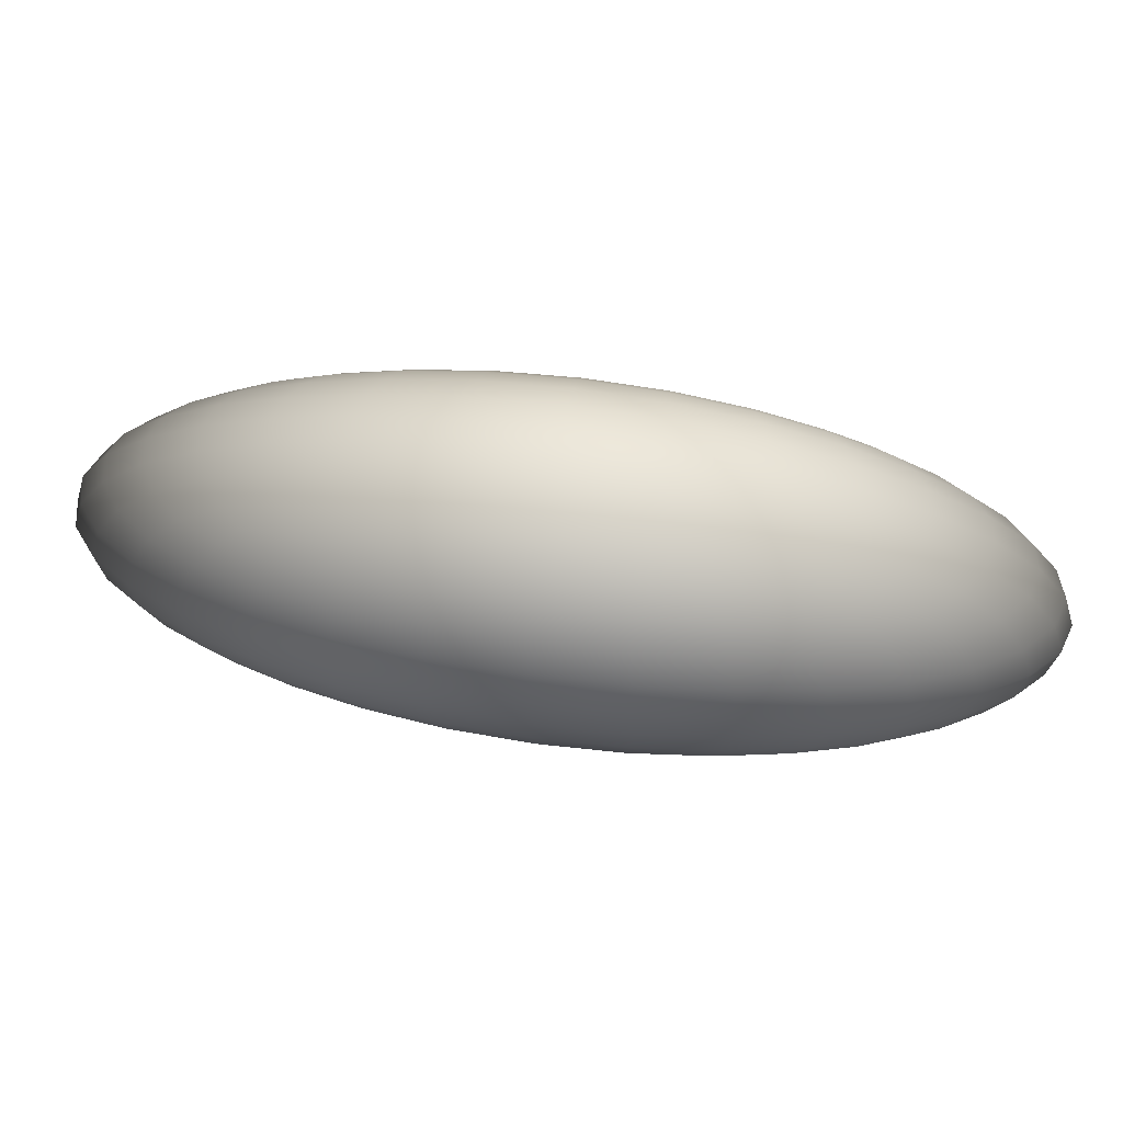
<metadata>
{"format":"obj","ext":"obj","renderer":"f3d","projection":"perspective","resolution":1024,"background":"white","views":[{"elev":-23.4,"azim":153.0,"up":"+Z"}]}
</metadata>
<code>
v -1.186 1.906 1.613
v -1.178 1.906 1.61
v -1.191 1.918 1.61
v -1.196 1.914 1.614
v -1.207 1.931 1.609
v -1.212 1.925 1.613
v -1.226 1.944 1.607
v -1.231 1.938 1.612
v -1.247 1.957 1.604
v -1.252 1.95 1.608
v -1.183 1.92 1.605
v -1.17 1.907 1.605
v -1.201 1.934 1.603
v -1.221 1.949 1.601
v -1.242 1.962 1.597
v -1.177 1.922 1.598
v -1.163 1.907 1.599
v -1.195 1.937 1.596
v -1.215 1.952 1.593
v -1.238 1.967 1.589
v -1.173 1.924 1.59
v -1.159 1.909 1.591
v -1.191 1.939 1.588
v -1.212 1.955 1.585
v -1.212 1.955 1.585
v -1.235 1.97 1.581
v -1.235 1.97 1.581
v -1.261 1.98 1.585
v -1.264 1.975 1.593
v -1.284 1.99 1.579
v -1.286 1.985 1.587
v -1.305 1.998 1.574
v -1.306 1.993 1.581
v -1.324 2.003 1.568
v -1.324 1.998 1.576
v -1.306 1.987 1.588
v -1.322 1.991 1.583
v -1.308 1.98 1.592
v -1.319 1.986 1.588
v -1.323 2.006 1.56
v -1.303 2.001 1.565
v -1.291 1.972 1.598
v -1.288 1.979 1.594
v -1.282 1.993 1.57
v -1.272 1.962 1.604
v -1.268 1.969 1.599
v -1.258 1.983 1.576
v -1.235 1.97 1.581
v -1.302 1.998 1.534
v -1.307 2.001 1.538
v -1.291 1.997 1.542
v -1.289 1.993 1.535
v -1.272 1.99 1.544
v -1.271 1.986 1.537
v -1.251 1.98 1.548
v -1.251 1.976 1.539
v -1.23 1.968 1.552
v -1.23 1.965 1.543
v -1.296 2 1.549
v -1.314 2.005 1.544
v -1.275 1.993 1.553
v -1.253 1.983 1.557
v -1.23 1.97 1.561
v -1.3 2.002 1.557
v -1.319 2.007 1.552
v -1.278 1.994 1.562
v -1.255 1.984 1.566
v -1.232 1.971 1.571
v -1.303 2.001 1.565
v -1.323 2.006 1.56
v -1.282 1.993 1.57
v -1.258 1.983 1.576
v -1.235 1.97 1.581
v -1.235 1.97 1.581
v -1.21 1.956 1.575
v -1.209 1.957 1.565
v -1.189 1.941 1.579
v -1.19 1.942 1.569
v -1.172 1.926 1.581
v -1.173 1.928 1.572
v -1.158 1.911 1.583
v -1.16 1.914 1.574
v -1.176 1.929 1.564
v -1.164 1.916 1.566
v -1.178 1.927 1.556
v -1.168 1.918 1.56
v -1.192 1.939 1.552
v -1.191 1.942 1.56
v -1.21 1.952 1.547
v -1.209 1.955 1.556
v -1.235 1.97 1.581
v -1.212 1.955 1.585
v -1.21 1.858 1.594
v -1.223 1.862 1.594
v -1.221 1.859 1.587
v -1.205 1.854 1.59
v -1.217 1.855 1.58
v -1.199 1.851 1.584
v -1.212 1.854 1.572
v -1.193 1.849 1.576
v -1.209 1.855 1.563
v -1.189 1.85 1.568
v -1.24 1.866 1.584
v -1.241 1.87 1.592
v -1.237 1.863 1.576
v -1.234 1.862 1.567
v -1.231 1.862 1.558
v -1.261 1.876 1.581
v -1.261 1.879 1.589
v -1.26 1.873 1.572
v -1.257 1.872 1.562
v -1.254 1.873 1.553
v -1.283 1.887 1.577
v -1.282 1.891 1.586
v -1.282 1.885 1.567
v -1.281 1.885 1.558
v -1.278 1.886 1.548
v -1.278 1.886 1.548
v -1.251 1.876 1.544
v -1.228 1.866 1.549
v -1.248 1.881 1.536
v -1.226 1.871 1.541
v -1.245 1.887 1.529
v -1.224 1.877 1.535
v -1.24 1.894 1.524
v -1.221 1.883 1.53
v -1.206 1.869 1.54
v -1.204 1.875 1.536
v -1.19 1.864 1.545
v -1.193 1.87 1.541
v -1.261 1.906 1.52
v -1.266 1.899 1.524
v -1.188 1.858 1.552
v -1.206 1.863 1.547
v -1.27 1.893 1.531
v -1.188 1.853 1.56
v -1.207 1.858 1.555
v -1.281 1.918 1.516
v -1.287 1.912 1.521
v -1.3 1.93 1.515
v -1.306 1.925 1.519
v -1.316 1.942 1.515
v -1.322 1.938 1.518
v -1.327 1.949 1.515
v -1.334 1.95 1.518
v -1.329 1.936 1.523
v -1.343 1.949 1.523
v -1.335 1.934 1.53
v -1.35 1.948 1.529
v -1.34 1.932 1.538
v -1.354 1.947 1.537
v -1.312 1.921 1.525
v -1.318 1.919 1.532
v -1.322 1.916 1.54
v -1.292 1.907 1.527
v -1.297 1.903 1.535
v -1.301 1.901 1.544
v -1.274 1.889 1.539
v -1.278 1.886 1.548
v -1.278 1.886 1.548
v -1.278 1.886 1.548
v -1.349 1.94 1.563
v -1.337 1.927 1.565
v -1.335 1.929 1.572
v -1.345 1.937 1.569
v -1.32 1.917 1.577
v -1.322 1.914 1.568
v -1.302 1.904 1.581
v -1.303 1.901 1.573
v -1.353 1.942 1.554
v -1.34 1.928 1.556
v -1.323 1.914 1.559
v -1.304 1.899 1.563
v -1.355 1.945 1.546
v -1.341 1.93 1.547
v -1.323 1.915 1.55
v -1.303 1.899 1.553
v -1.354 1.947 1.537
v -1.34 1.932 1.538
v -1.322 1.916 1.54
v -1.301 1.901 1.544
v -1.278 1.886 1.548
v -1.186 1.906 1.613
v -1.183 1.899 1.614
v -1.171 1.895 1.611
v -1.178 1.906 1.61
v -1.161 1.893 1.606
v -1.17 1.907 1.605
v -1.153 1.893 1.6
v -1.163 1.907 1.599
v -1.148 1.895 1.592
v -1.159 1.909 1.591
v -1.167 1.884 1.611
v -1.182 1.89 1.615
v -1.155 1.881 1.606
v -1.146 1.88 1.599
v -1.141 1.881 1.591
v -1.166 1.874 1.611
v -1.182 1.88 1.615
v -1.153 1.87 1.605
v -1.144 1.868 1.598
v -1.138 1.869 1.589
v -1.169 1.865 1.609
v -1.185 1.872 1.613
v -1.155 1.861 1.603
v -1.145 1.858 1.595
v -1.14 1.859 1.586
v -1.138 1.872 1.579
v -1.14 1.884 1.582
v -1.142 1.878 1.569
v -1.144 1.889 1.572
v -1.15 1.885 1.559
v -1.151 1.895 1.562
v -1.161 1.895 1.55
v -1.162 1.903 1.554
v -1.156 1.905 1.565
v -1.165 1.912 1.557
v -1.164 1.916 1.566
v -1.168 1.918 1.56
v -1.163 1.887 1.547
v -1.151 1.876 1.557
v -1.16 1.914 1.574
v -1.15 1.901 1.574
v -1.143 1.868 1.567
v -1.158 1.911 1.583
v -1.147 1.897 1.583
v -1.169 1.88 1.544
v -1.157 1.87 1.553
v -1.176 1.875 1.542
v -1.166 1.866 1.551
v -1.185 1.872 1.541
v -1.177 1.863 1.549
v -1.193 1.87 1.541
v -1.19 1.864 1.545
v -1.173 1.856 1.556
v -1.188 1.858 1.552
v -1.171 1.851 1.565
v -1.188 1.853 1.56
v -1.172 1.847 1.573
v -1.189 1.85 1.568
v -1.16 1.858 1.56
v -1.157 1.852 1.569
v -1.158 1.848 1.578
v -1.15 1.862 1.563
v -1.146 1.856 1.573
v -1.147 1.852 1.583
v -1.139 1.862 1.577
v -1.176 1.847 1.582
v -1.193 1.849 1.576
v -1.183 1.849 1.589
v -1.199 1.851 1.584
v -1.192 1.853 1.595
v -1.205 1.854 1.59
v -1.204 1.859 1.599
v -1.21 1.858 1.594
v -1.196 1.861 1.604
v -1.182 1.855 1.6
v -1.19 1.865 1.609
v -1.174 1.859 1.605
v -1.171 1.85 1.594
v -1.161 1.854 1.599
v -1.163 1.848 1.587
v -1.152 1.852 1.591
v -1.168 1.918 1.56
v -1.165 1.912 1.557
v -1.177 1.922 1.55
v -1.178 1.927 1.556
v -1.193 1.934 1.545
v -1.192 1.939 1.552
v -1.211 1.947 1.539
v -1.21 1.952 1.547
v -1.232 1.96 1.535
v -1.23 1.965 1.543
v -1.176 1.914 1.546
v -1.162 1.903 1.554
v -1.193 1.927 1.539
v -1.212 1.94 1.533
v -1.234 1.954 1.528
v -1.176 1.906 1.542
v -1.161 1.895 1.55
v -1.194 1.919 1.534
v -1.215 1.933 1.527
v -1.237 1.946 1.522
v -1.179 1.898 1.538
v -1.163 1.887 1.547
v -1.198 1.911 1.53
v -1.219 1.925 1.523
v -1.241 1.938 1.518
v -1.261 1.96 1.518
v -1.256 1.966 1.524
v -1.283 1.972 1.517
v -1.278 1.977 1.522
v -1.304 1.982 1.517
v -1.298 1.987 1.522
v -1.323 1.99 1.519
v -1.316 1.995 1.524
v -1.293 1.99 1.528
v -1.308 1.997 1.53
v -1.289 1.993 1.535
v -1.302 1.998 1.534
v -1.328 1.984 1.516
v -1.308 1.975 1.513
v -1.271 1.986 1.537
v -1.274 1.982 1.529
v -1.287 1.964 1.513
v -1.251 1.976 1.539
v -1.253 1.972 1.531
v -1.331 1.976 1.513
v -1.312 1.967 1.511
v -1.331 1.966 1.513
v -1.314 1.958 1.511
v -1.329 1.957 1.514
v -1.314 1.949 1.512
v -1.327 1.949 1.515
v -1.316 1.942 1.515
v -1.297 1.938 1.512
v -1.3 1.93 1.515
v -1.277 1.926 1.513
v -1.281 1.918 1.516
v -1.256 1.913 1.516
v -1.261 1.906 1.52
v -1.294 1.947 1.51
v -1.273 1.934 1.512
v -1.251 1.921 1.515
v -1.292 1.956 1.51
v -1.269 1.943 1.512
v -1.246 1.93 1.515
v -1.264 1.951 1.514
v -1.235 1.901 1.521
v -1.24 1.894 1.524
v -1.215 1.89 1.527
v -1.221 1.883 1.53
v -1.198 1.88 1.534
v -1.204 1.875 1.536
v -1.185 1.872 1.541
v -1.193 1.87 1.541
v -1.176 1.875 1.542
v -1.191 1.885 1.534
v -1.169 1.88 1.544
v -1.184 1.891 1.536
v -1.209 1.896 1.527
v -1.202 1.903 1.528
v -1.229 1.908 1.52
v -1.223 1.916 1.521
v -1.302 1.998 1.534
v -1.308 1.997 1.53
v -1.32 2.003 1.533
v -1.307 2.001 1.538
v -1.329 2.007 1.539
v -1.314 2.005 1.544
v -1.336 2.009 1.547
v -1.319 2.007 1.552
v -1.34 2.008 1.555
v -1.323 2.006 1.56
v -1.33 2.001 1.528
v -1.316 1.995 1.524
v -1.342 2.006 1.534
v -1.35 2.008 1.542
v -1.354 2.007 1.55
v -1.338 1.997 1.523
v -1.323 1.99 1.519
v -1.351 2.002 1.529
v -1.36 2.004 1.537
v -1.365 2.003 1.546
v -1.345 1.991 1.52
v -1.328 1.984 1.516
v -1.358 1.995 1.526
v -1.367 1.997 1.533
v -1.372 1.997 1.542
v -1.346 1.982 1.517
v -1.331 1.976 1.513
v -1.346 1.972 1.517
v -1.331 1.966 1.513
v -1.342 1.961 1.517
v -1.329 1.957 1.514
v -1.334 1.95 1.518
v -1.327 1.949 1.515
v -1.343 1.949 1.523
v -1.352 1.963 1.522
v -1.358 1.975 1.522
v -1.36 1.986 1.523
v -1.35 1.948 1.529
v -1.36 1.963 1.529
v -1.367 1.976 1.529
v -1.369 1.988 1.53
v -1.354 1.947 1.537
v -1.365 1.961 1.537
v -1.372 1.975 1.537
v -1.374 1.987 1.539
v -1.322 1.991 1.583
v -1.335 1.992 1.58
v -1.327 1.984 1.587
v -1.319 1.986 1.588
v -1.336 1.981 1.586
v -1.346 1.99 1.577
v -1.343 1.976 1.584
v -1.355 1.986 1.575
v -1.349 1.969 1.581
v -1.361 1.979 1.572
v -1.324 1.998 1.576
v -1.34 1.999 1.572
v -1.353 1.998 1.568
v -1.363 1.994 1.565
v -1.369 1.987 1.562
v -1.324 2.003 1.568
v -1.341 2.005 1.564
v -1.355 2.004 1.559
v -1.366 2 1.555
v -1.373 1.993 1.552
v -1.323 2.006 1.56
v -1.34 2.008 1.555
v -1.354 2.007 1.55
v -1.365 2.003 1.546
v -1.372 1.997 1.542
v -1.363 1.971 1.569
v -1.351 1.961 1.578
v -1.351 1.952 1.575
v -1.362 1.961 1.566
v -1.348 1.944 1.571
v -1.357 1.951 1.564
v -1.345 1.937 1.569
v -1.349 1.94 1.563
v -1.363 1.955 1.555
v -1.353 1.942 1.554
v -1.366 1.959 1.546
v -1.355 1.945 1.546
v -1.365 1.961 1.537
v -1.354 1.947 1.537
v -1.369 1.967 1.556
v -1.372 1.972 1.547
v -1.372 1.975 1.537
v -1.371 1.978 1.559
v -1.375 1.984 1.549
v -1.374 1.987 1.539
v -1.319 1.986 1.588
v -1.327 1.984 1.587
v -1.314 1.976 1.594
v -1.308 1.98 1.592
v -1.297 1.966 1.601
v -1.291 1.972 1.598
v -1.277 1.955 1.607
v -1.272 1.962 1.604
v -1.256 1.943 1.612
v -1.252 1.95 1.608
v -1.322 1.971 1.594
v -1.336 1.981 1.586
v -1.304 1.96 1.602
v -1.283 1.948 1.608
v -1.262 1.935 1.613
v -1.329 1.965 1.593
v -1.343 1.976 1.584
v -1.31 1.953 1.601
v -1.289 1.94 1.608
v -1.267 1.926 1.613
v -1.334 1.958 1.59
v -1.349 1.969 1.581
v -1.316 1.945 1.598
v -1.294 1.932 1.605
v -1.271 1.917 1.611
v -1.243 1.913 1.616
v -1.239 1.922 1.617
v -1.221 1.9 1.618
v -1.218 1.909 1.618
v -1.2 1.889 1.617
v -1.199 1.898 1.617
v -1.182 1.88 1.615
v -1.182 1.89 1.615
v -1.198 1.907 1.616
v -1.183 1.899 1.614
v -1.196 1.914 1.614
v -1.186 1.906 1.613
v -1.185 1.872 1.613
v -1.203 1.881 1.615
v -1.212 1.925 1.613
v -1.216 1.918 1.616
v -1.224 1.891 1.616
v -1.231 1.938 1.612
v -1.236 1.93 1.615
v -1.19 1.865 1.609
v -1.208 1.874 1.611
v -1.196 1.861 1.604
v -1.214 1.869 1.606
v -1.204 1.859 1.599
v -1.22 1.865 1.6
v -1.21 1.858 1.594
v -1.223 1.862 1.594
v -1.239 1.874 1.599
v -1.241 1.87 1.592
v -1.259 1.884 1.597
v -1.261 1.879 1.589
v -1.281 1.896 1.593
v -1.282 1.891 1.586
v -1.234 1.878 1.606
v -1.256 1.889 1.604
v -1.279 1.902 1.601
v -1.229 1.884 1.612
v -1.252 1.896 1.61
v -1.275 1.909 1.606
v -1.247 1.904 1.614
v -1.301 1.909 1.589
v -1.302 1.904 1.581
v -1.32 1.922 1.584
v -1.32 1.917 1.577
v -1.336 1.934 1.578
v -1.335 1.929 1.572
v -1.348 1.944 1.571
v -1.345 1.937 1.569
v -1.351 1.952 1.575
v -1.337 1.942 1.583
v -1.351 1.961 1.578
v -1.337 1.95 1.587
v -1.32 1.929 1.59
v -1.319 1.937 1.595
v -1.3 1.915 1.596
v -1.298 1.923 1.601
f 1 2 3
f 1 3 4
f 4 3 5
f 4 5 6
f 6 5 7
f 6 7 8
f 8 7 9
f 8 9 10
f 2 11 3
f 2 12 11
f 3 11 13
f 3 13 5
f 5 13 14
f 5 14 7
f 7 14 15
f 7 15 9
f 12 16 11
f 12 17 16
f 11 16 18
f 11 18 13
f 13 18 19
f 13 19 14
f 14 19 20
f 14 20 15
f 17 21 16
f 17 22 21
f 16 21 23
f 16 23 18
f 18 23 24
f 18 25 19
f 19 24 26
f 19 27 20
f 15 20 28
f 15 28 29
f 29 28 30
f 29 30 31
f 31 30 32
f 31 32 33
f 33 32 34
f 33 34 35
f 36 33 35
f 36 35 37
f 38 36 37
f 38 37 39
f 32 40 34
f 32 41 40
f 30 41 32
f 42 36 38
f 42 43 36
f 43 31 33
f 43 33 36
f 30 44 41
f 45 43 42
f 45 46 43
f 46 31 43
f 46 29 31
f 10 46 45
f 10 9 46
f 9 29 46
f 9 15 29
f 28 47 44
f 28 44 30
f 20 47 28
f 20 48 47
f 49 50 51
f 49 51 52
f 52 51 53
f 52 53 54
f 54 53 55
f 54 55 56
f 56 55 57
f 56 57 58
f 50 59 51
f 50 60 59
f 51 59 61
f 51 61 53
f 53 61 62
f 53 62 55
f 55 62 63
f 55 63 57
f 60 64 59
f 60 65 64
f 59 64 66
f 59 66 61
f 61 66 67
f 61 67 62
f 62 67 68
f 62 68 63
f 65 69 64
f 65 70 69
f 64 69 71
f 64 71 66
f 66 71 72
f 66 72 67
f 67 72 73
f 67 74 68
f 63 68 75
f 63 75 76
f 76 75 77
f 76 77 78
f 78 77 79
f 78 79 80
f 80 79 81
f 80 81 82
f 83 80 82
f 83 82 84
f 85 83 84
f 85 84 86
f 79 22 81
f 79 21 22
f 77 21 79
f 87 83 85
f 87 88 83
f 88 78 80
f 88 80 83
f 77 23 21
f 89 88 87
f 89 90 88
f 90 78 88
f 90 76 78
f 58 90 89
f 58 57 90
f 57 76 90
f 57 63 76
f 75 24 23
f 75 23 77
f 68 91 24
f 68 92 75
f 93 94 95
f 93 95 96
f 96 95 97
f 96 97 98
f 98 97 99
f 98 99 100
f 100 99 101
f 100 101 102
f 94 103 95
f 94 104 103
f 95 103 105
f 95 105 97
f 97 105 106
f 97 106 99
f 99 106 107
f 99 107 101
f 104 108 103
f 104 109 108
f 103 108 110
f 103 110 105
f 105 110 111
f 105 111 106
f 106 111 112
f 106 112 107
f 109 113 108
f 109 114 113
f 108 113 115
f 108 115 110
f 110 115 116
f 110 116 111
f 111 116 117
f 111 118 112
f 107 112 119
f 107 119 120
f 120 119 121
f 120 121 122
f 122 121 123
f 122 123 124
f 124 123 125
f 124 125 126
f 127 124 126
f 127 126 128
f 129 127 128
f 129 128 130
f 123 131 125
f 123 132 131
f 121 132 123
f 133 127 129
f 133 134 127
f 134 122 124
f 134 124 127
f 121 135 132
f 136 134 133
f 136 137 134
f 137 122 134
f 137 120 122
f 102 137 136
f 102 101 137
f 101 120 137
f 101 107 120
f 138 131 132
f 138 132 139
f 139 132 135
f 140 138 139
f 140 139 141
f 142 140 141
f 142 141 143
f 144 142 143
f 144 143 145
f 145 143 146
f 145 146 147
f 147 146 148
f 147 148 149
f 149 148 150
f 149 150 151
f 143 141 152
f 143 152 146
f 146 152 153
f 146 153 148
f 148 153 154
f 148 154 150
f 141 139 155
f 141 155 152
f 152 155 156
f 152 156 153
f 153 156 157
f 153 157 154
f 155 158 156
f 155 135 158
f 119 158 135
f 119 135 121
f 112 158 119
f 112 159 158
f 139 135 155
f 156 158 160
f 156 161 157
f 162 163 164
f 162 164 165
f 163 166 164
f 163 167 166
f 167 168 166
f 167 169 168
f 169 114 168
f 169 113 114
f 170 163 162
f 170 171 163
f 171 167 163
f 171 172 167
f 172 169 167
f 172 173 169
f 173 113 169
f 173 115 113
f 174 171 170
f 174 175 171
f 175 172 171
f 175 176 172
f 176 173 172
f 176 177 173
f 177 115 173
f 177 116 115
f 178 175 174
f 178 179 175
f 179 176 175
f 179 180 176
f 180 177 176
f 180 181 177
f 181 116 177
f 181 182 116
f 183 184 185
f 183 185 186
f 186 185 187
f 186 187 188
f 188 187 189
f 188 189 190
f 190 189 191
f 190 191 192
f 184 193 185
f 184 194 193
f 185 193 195
f 185 195 187
f 187 195 196
f 187 196 189
f 189 196 197
f 189 197 191
f 194 198 193
f 194 199 198
f 193 198 200
f 193 200 195
f 195 200 201
f 195 201 196
f 196 201 202
f 196 202 197
f 199 203 198
f 199 204 203
f 198 203 205
f 198 205 200
f 200 205 206
f 200 206 201
f 201 206 207
f 201 207 202
f 197 202 208
f 197 208 209
f 209 208 210
f 209 210 211
f 211 210 212
f 211 212 213
f 213 212 214
f 213 214 215
f 216 213 215
f 216 215 217
f 218 216 217
f 218 217 219
f 212 220 214
f 212 221 220
f 210 221 212
f 222 216 218
f 222 223 216
f 223 211 213
f 223 213 216
f 210 224 221
f 225 223 222
f 225 226 223
f 226 211 223
f 226 209 211
f 192 226 225
f 192 191 226
f 191 209 226
f 191 197 209
f 227 220 221
f 227 221 228
f 228 221 224
f 229 227 228
f 229 228 230
f 231 229 230
f 231 230 232
f 233 231 232
f 233 232 234
f 234 232 235
f 234 235 236
f 236 235 237
f 236 237 238
f 238 237 239
f 238 239 240
f 232 230 241
f 232 241 235
f 235 241 242
f 235 242 237
f 237 242 243
f 237 243 239
f 230 228 244
f 230 244 241
f 241 244 245
f 241 245 242
f 242 245 246
f 242 246 243
f 244 247 245
f 244 224 247
f 208 247 224
f 208 224 210
f 202 247 208
f 202 207 247
f 245 247 207
f 245 207 246
f 228 224 244
f 240 239 248
f 240 248 249
f 249 248 250
f 249 250 251
f 251 250 252
f 251 252 253
f 253 252 254
f 253 254 255
f 252 256 254
f 252 257 256
f 250 257 252
f 257 258 256
f 257 259 258
f 259 204 258
f 259 203 204
f 250 260 257
f 260 259 257
f 248 260 250
f 260 261 259
f 261 203 259
f 261 205 203
f 262 261 260
f 248 262 260
f 262 263 261
f 263 205 261
f 263 206 205
f 239 262 248
f 239 243 262
f 243 263 262
f 243 246 263
f 246 206 263
f 246 207 206
f 264 265 266
f 264 266 267
f 267 266 268
f 267 268 269
f 269 268 270
f 269 270 271
f 271 270 272
f 271 272 273
f 265 274 266
f 265 275 274
f 266 274 276
f 266 276 268
f 268 276 277
f 268 277 270
f 270 277 278
f 270 278 272
f 275 279 274
f 275 280 279
f 274 279 281
f 274 281 276
f 276 281 282
f 276 282 277
f 277 282 283
f 277 283 278
f 280 284 279
f 280 285 284
f 279 284 286
f 279 286 281
f 281 286 287
f 281 287 282
f 282 287 288
f 282 288 283
f 278 283 289
f 278 289 290
f 290 289 291
f 290 291 292
f 292 291 293
f 292 293 294
f 294 293 295
f 294 295 296
f 297 294 296
f 297 296 298
f 299 297 298
f 299 298 300
f 293 301 295
f 293 302 301
f 291 302 293
f 303 297 299
f 303 304 297
f 304 292 294
f 304 294 297
f 291 305 302
f 306 304 303
f 306 307 304
f 307 292 304
f 307 290 292
f 273 307 306
f 273 272 307
f 272 290 307
f 272 278 290
f 308 301 302
f 308 302 309
f 309 302 305
f 310 308 309
f 310 309 311
f 312 310 311
f 312 311 313
f 314 312 313
f 314 313 315
f 315 313 316
f 315 316 317
f 317 316 318
f 317 318 319
f 319 318 320
f 319 320 321
f 313 311 322
f 313 322 316
f 316 322 323
f 316 323 318
f 318 323 324
f 318 324 320
f 311 309 325
f 311 325 322
f 322 325 326
f 322 326 323
f 323 326 327
f 323 327 324
f 325 328 326
f 325 305 328
f 289 328 305
f 289 305 291
f 283 328 289
f 283 288 328
f 326 328 288
f 326 288 327
f 309 305 325
f 321 320 329
f 321 329 330
f 330 329 331
f 330 331 332
f 332 331 333
f 332 333 334
f 334 333 335
f 334 335 336
f 333 337 335
f 333 338 337
f 331 338 333
f 338 339 337
f 338 340 339
f 340 285 339
f 340 284 285
f 331 341 338
f 341 340 338
f 329 341 331
f 341 342 340
f 342 284 340
f 342 286 284
f 343 342 341
f 329 343 341
f 343 344 342
f 344 286 342
f 344 287 286
f 320 343 329
f 320 324 343
f 324 344 343
f 324 327 344
f 327 287 344
f 327 288 287
f 345 346 347
f 345 347 348
f 348 347 349
f 348 349 350
f 350 349 351
f 350 351 352
f 352 351 353
f 352 353 354
f 346 355 347
f 346 356 355
f 347 355 357
f 347 357 349
f 349 357 358
f 349 358 351
f 351 358 359
f 351 359 353
f 356 360 355
f 356 361 360
f 355 360 362
f 355 362 357
f 357 362 363
f 357 363 358
f 358 363 364
f 358 364 359
f 361 365 360
f 361 366 365
f 360 365 367
f 360 367 362
f 362 367 368
f 362 368 363
f 363 368 369
f 363 369 364
f 370 365 366
f 370 366 371
f 372 370 371
f 372 371 373
f 374 372 373
f 374 373 375
f 376 374 375
f 376 375 377
f 378 374 376
f 378 379 374
f 379 372 374
f 379 380 372
f 380 370 372
f 380 381 370
f 381 367 365
f 381 365 370
f 382 379 378
f 382 383 379
f 383 380 379
f 383 384 380
f 384 381 380
f 384 385 381
f 385 367 381
f 385 368 367
f 386 383 382
f 386 387 383
f 387 384 383
f 387 388 384
f 388 385 384
f 388 389 385
f 389 368 385
f 389 369 368
f 390 391 392
f 390 392 393
f 391 394 392
f 391 395 394
f 395 396 394
f 395 397 396
f 397 398 396
f 397 399 398
f 400 391 390
f 400 401 391
f 401 395 391
f 401 402 395
f 402 397 395
f 402 403 397
f 403 399 397
f 403 404 399
f 405 401 400
f 405 406 401
f 406 402 401
f 406 407 402
f 407 403 402
f 407 408 403
f 408 404 403
f 408 409 404
f 410 406 405
f 410 411 406
f 411 407 406
f 411 412 407
f 412 408 407
f 412 413 408
f 413 409 408
f 413 414 409
f 415 399 404
f 416 399 415
f 417 416 415
f 417 415 418
f 419 417 418
f 419 418 420
f 421 419 420
f 421 420 422
f 422 420 423
f 422 423 424
f 424 423 425
f 424 425 426
f 426 425 427
f 426 427 428
f 420 418 429
f 420 429 423
f 423 429 430
f 423 430 425
f 425 430 431
f 425 431 427
f 418 432 429
f 418 415 432
f 429 432 433
f 429 433 430
f 430 433 434
f 430 434 431
f 415 404 432
f 432 404 409
f 432 409 433
f 433 409 414
f 433 414 434
f 416 398 399
f 435 436 437
f 435 437 438
f 438 437 439
f 438 439 440
f 440 439 441
f 440 441 442
f 442 441 443
f 442 443 444
f 436 445 437
f 436 446 445
f 437 445 447
f 437 447 439
f 439 447 448
f 439 448 441
f 441 448 449
f 441 449 443
f 446 450 445
f 446 451 450
f 445 450 452
f 445 452 447
f 447 452 453
f 447 453 448
f 448 453 454
f 448 454 449
f 451 455 450
f 451 456 455
f 450 455 457
f 450 457 452
f 452 457 458
f 452 458 453
f 453 458 459
f 453 459 454
f 449 454 460
f 449 460 461
f 461 460 462
f 461 462 463
f 463 462 464
f 463 464 465
f 465 464 466
f 465 466 467
f 468 465 467
f 468 467 469
f 470 468 469
f 470 469 471
f 464 472 466
f 464 473 472
f 462 473 464
f 474 468 470
f 474 475 468
f 475 463 465
f 475 465 468
f 462 476 473
f 477 475 474
f 477 478 475
f 478 463 475
f 478 461 463
f 444 478 477
f 444 443 478
f 443 461 478
f 443 449 461
f 479 472 473
f 479 473 480
f 480 473 476
f 481 479 480
f 481 480 482
f 483 481 482
f 483 482 484
f 485 483 484
f 485 484 486
f 486 484 487
f 486 487 488
f 488 487 489
f 488 489 490
f 490 489 491
f 490 491 492
f 484 482 493
f 484 493 487
f 487 493 494
f 487 494 489
f 489 494 495
f 489 495 491
f 482 480 496
f 482 496 493
f 493 496 497
f 493 497 494
f 494 497 498
f 494 498 495
f 496 499 497
f 496 476 499
f 460 499 476
f 460 476 462
f 454 499 460
f 454 459 499
f 497 499 459
f 497 459 498
f 480 476 496
f 492 491 500
f 492 500 501
f 501 500 502
f 501 502 503
f 503 502 504
f 503 504 505
f 505 504 506
f 505 506 507
f 504 508 506
f 504 509 508
f 502 509 504
f 509 510 508
f 509 511 510
f 511 456 510
f 511 455 456
f 502 512 509
f 512 511 509
f 500 512 502
f 512 513 511
f 513 455 511
f 513 457 455
f 514 513 512
f 500 514 512
f 514 515 513
f 515 457 513
f 515 458 457
f 491 514 500
f 491 495 514
f 495 515 514
f 495 498 515
f 498 458 515
f 498 459 458

</code>
